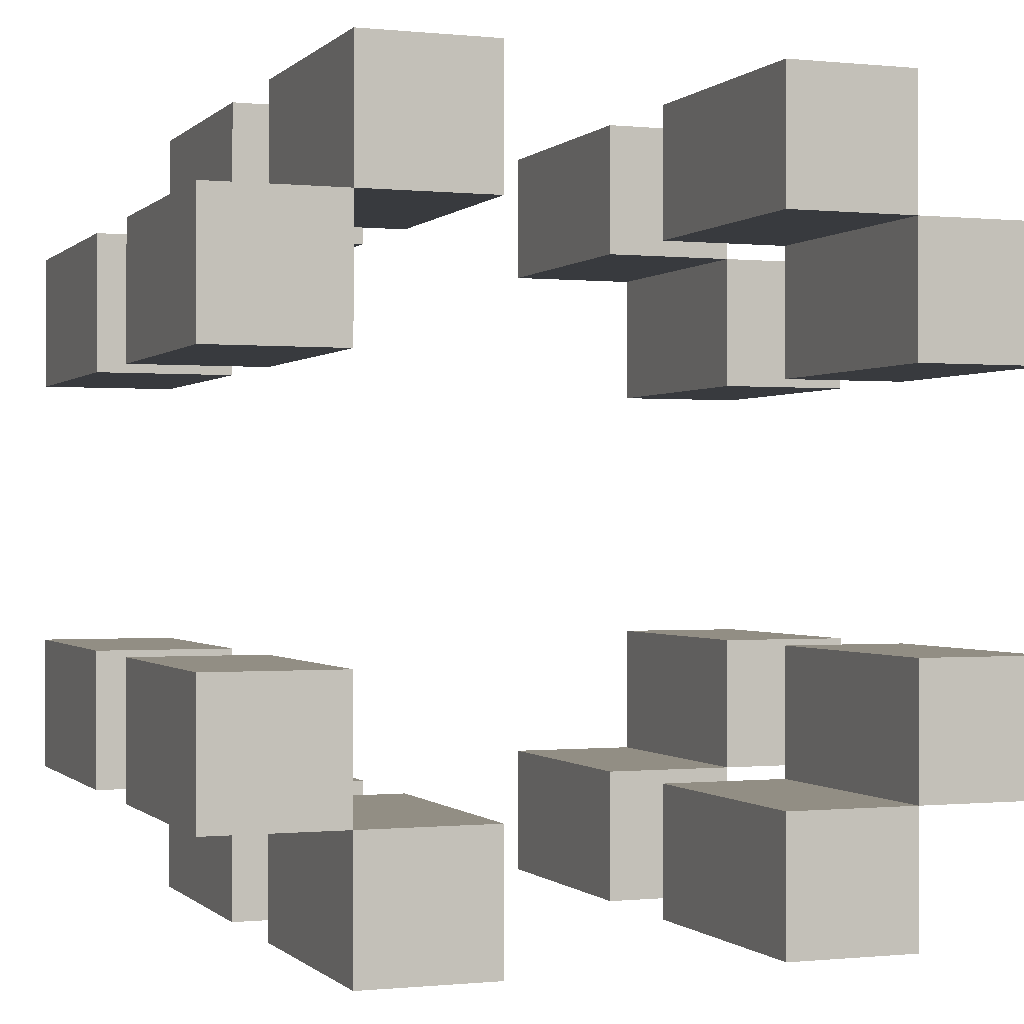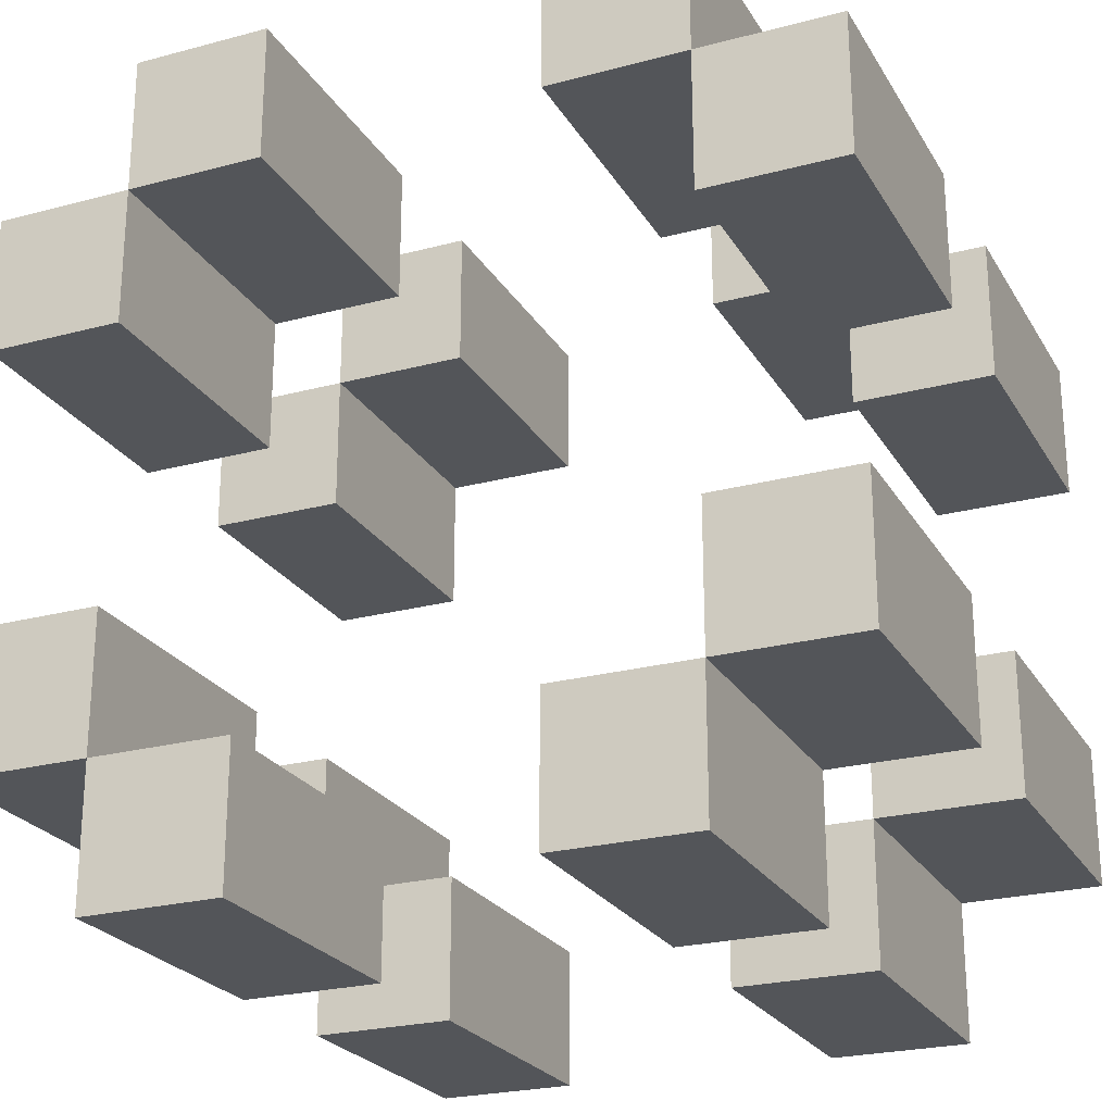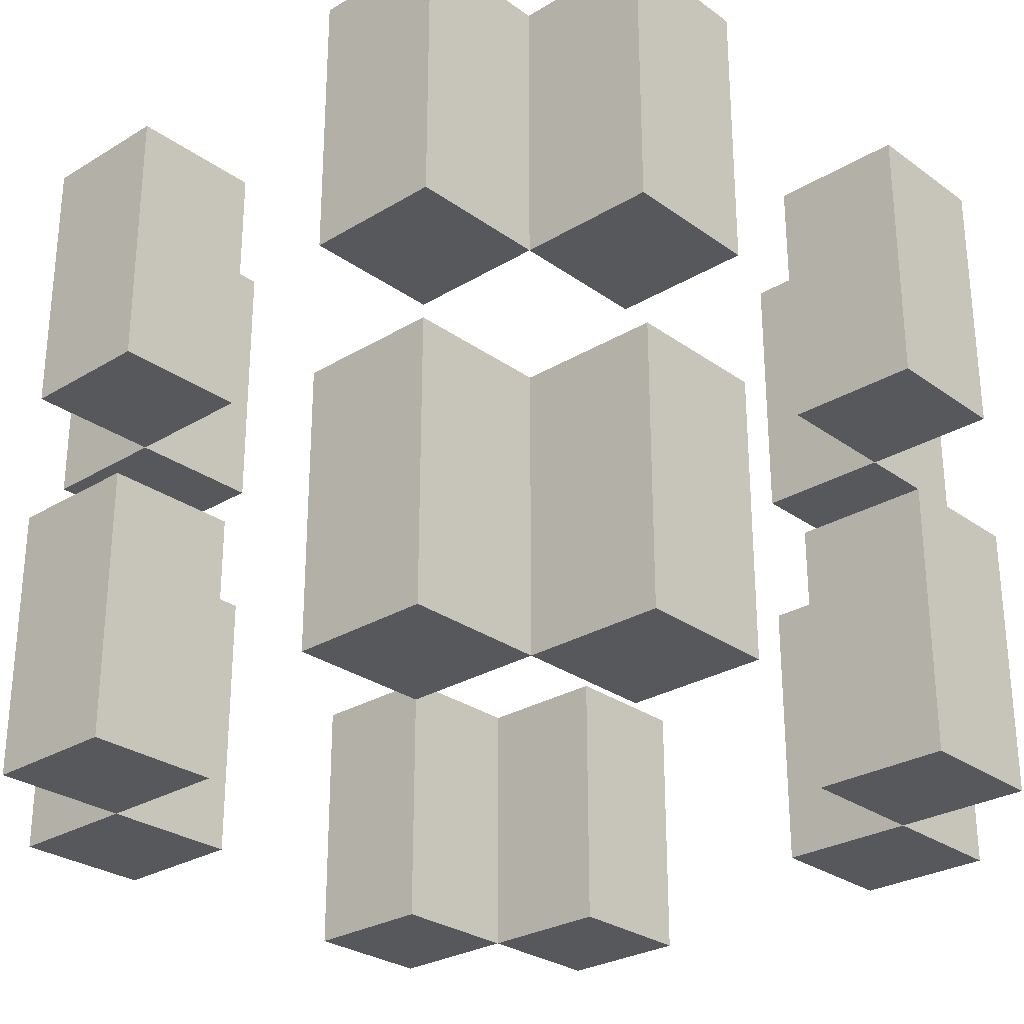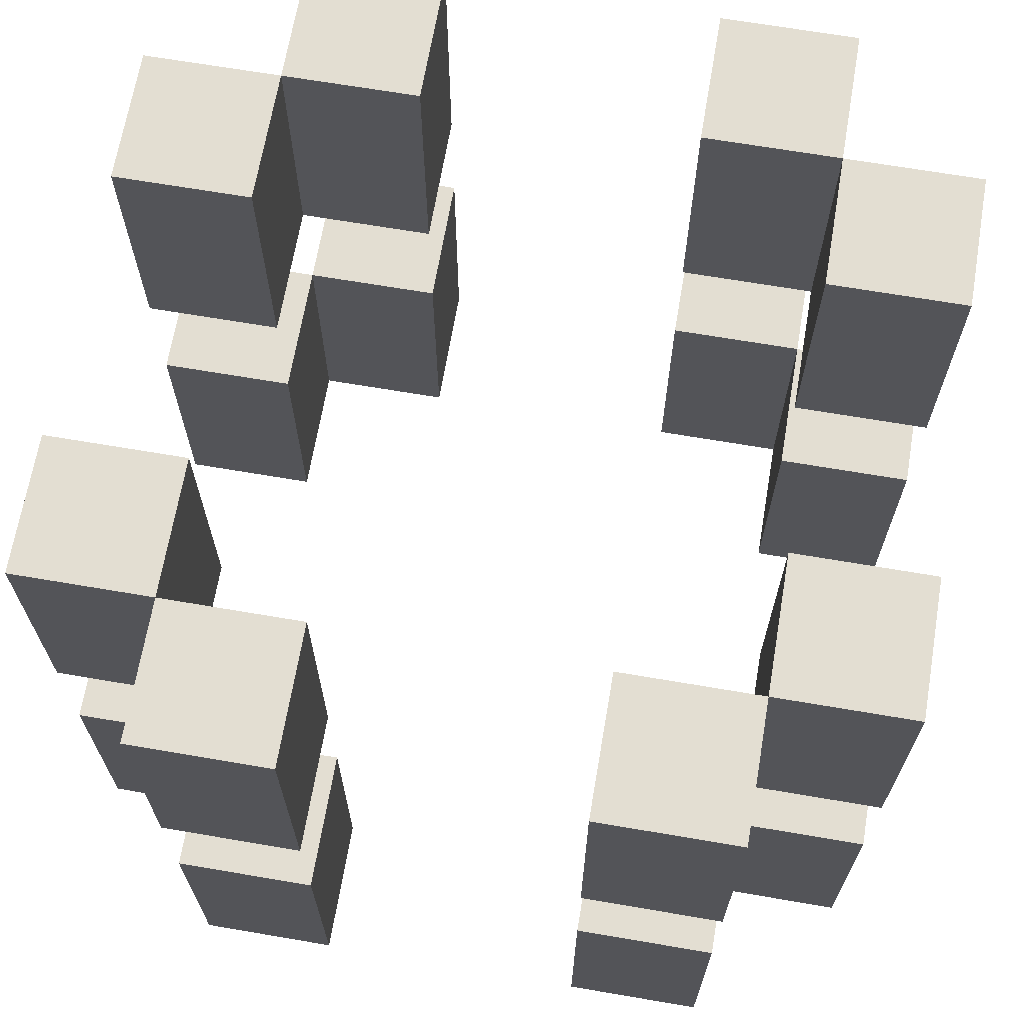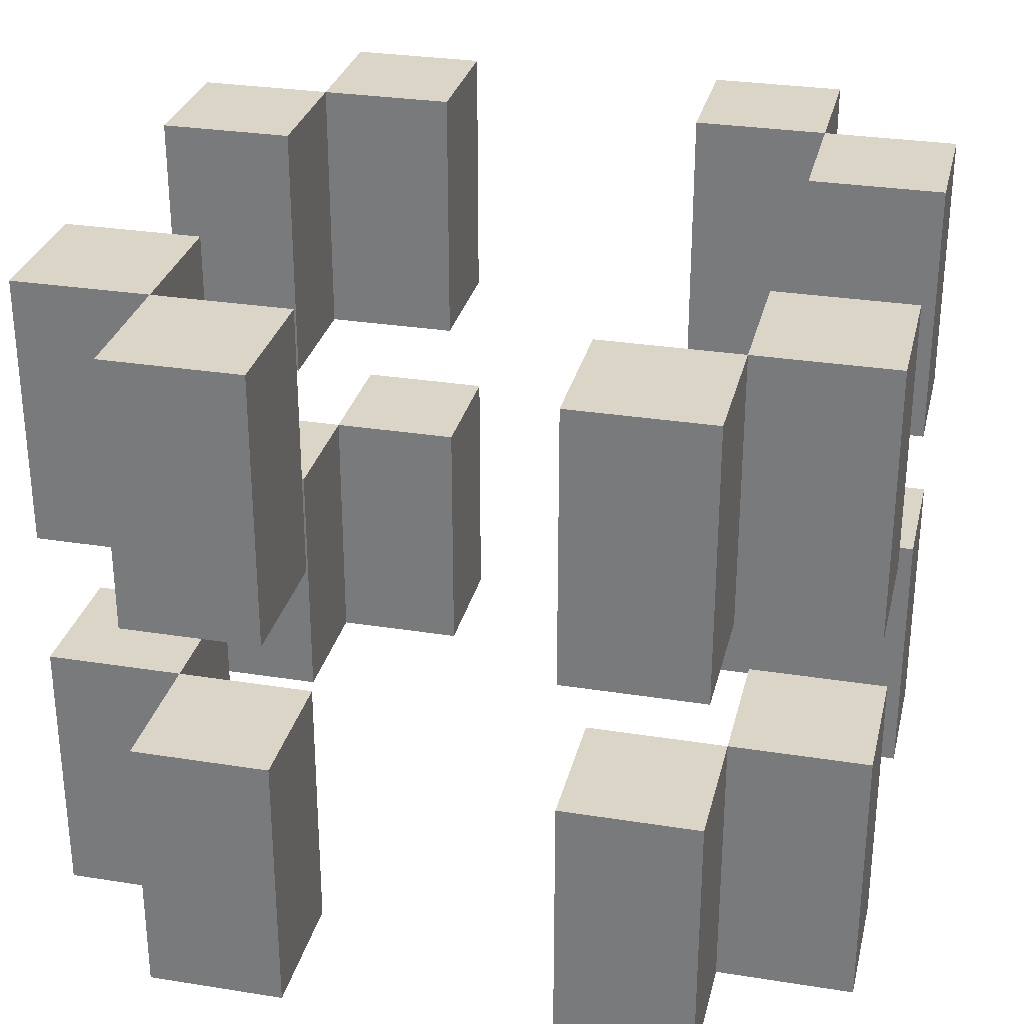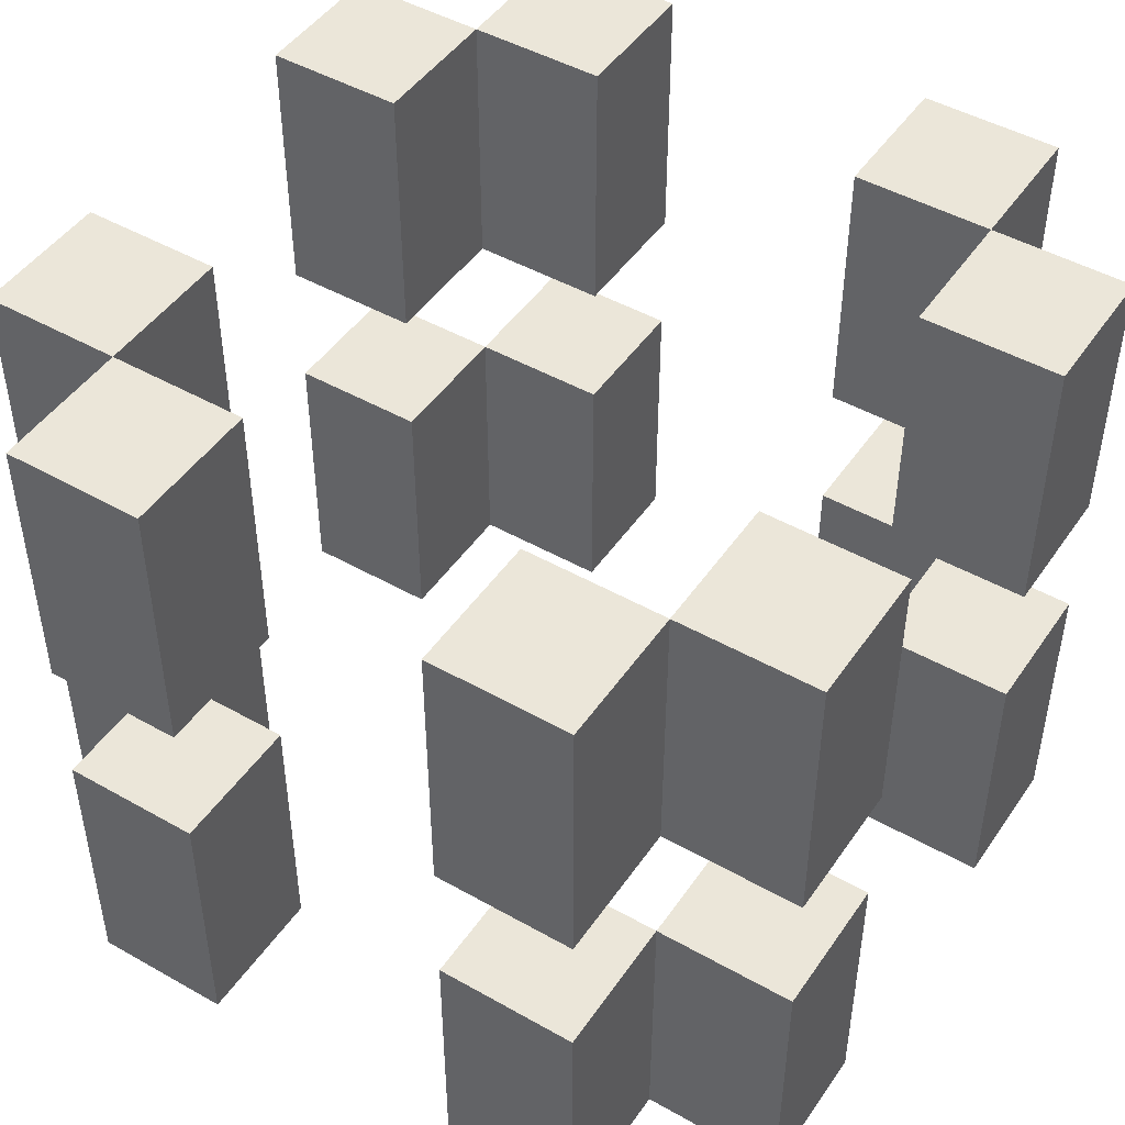
<metadata>
{"format":"obj","ext":"obj","renderer":"f3d","projection":"perspective","resolution":1024,"background":"white","views":[{"elev":-0.4,"azim":-20.7,"up":"+Z"},{"elev":-24.2,"azim":-156.2,"up":"+Z"},{"elev":-27.9,"azim":42.6,"up":"+Y"},{"elev":67.5,"azim":-170.3,"up":"+Y"},{"elev":29.5,"azim":103.2,"up":"+Y"},{"elev":47.0,"azim":122.7,"up":"+Y"}]}
</metadata>
<code>
g lamp-1
v -3 31 2
v -3 31 1
v -3 31 -1
v -3 31 -2
v -3 33 2
v -3 33 1
v -3 33 -1
v -3 33 -2
v -3 34 2
v -3 34 1
v -3 34 -1
v -3 34 -2
v -3 36 2
v -3 36 1
v -3 36 -1
v -3 36 -2
v -2 31 3
v -2 31 2
v -2 31 -2
v -2 31 -3
v -2 33 3
v -2 33 2
v -2 33 -2
v -2 33 -3
v -2 34 3
v -2 34 2
v -2 34 -2
v -2 34 -3
v -2 36 3
v -2 36 2
v -2 36 -2
v -2 36 -3
v 1 31 3
v 1 31 2
v 1 31 -2
v 1 31 -3
v 1 33 3
v 1 33 2
v 1 33 -2
v 1 33 -3
v 1 34 3
v 1 34 2
v 1 34 -2
v 1 34 -3
v 1 36 3
v 1 36 2
v 1 36 -2
v 1 36 -3
v 2 31 2
v 2 31 1
v 2 31 -1
v 2 31 -2
v 2 33 2
v 2 33 1
v 2 33 -1
v 2 33 -2
v 2 34 2
v 2 34 1
v 2 34 -1
v 2 34 -2
v 2 36 2
v 2 36 1
v 2 36 -1
v 2 36 -2
v -2 31 2
v -2 31 1
v -2 31 -1
v -2 31 -2
v -2 33 2
v -2 33 1
v -2 33 -1
v -2 33 -2
v -2 34 2
v -2 34 1
v -2 34 -1
v -2 34 -2
v -2 36 2
v -2 36 1
v -2 36 -1
v -2 36 -2
v -1 31 3
v -1 31 2
v -1 31 -2
v -1 31 -3
v -1 33 3
v -1 33 2
v -1 33 -2
v -1 33 -3
v -1 34 3
v -1 34 2
v -1 34 -2
v -1 34 -3
v -1 36 3
v -1 36 2
v -1 36 -2
v -1 36 -3
v 2 31 3
v 2 31 2
v 2 31 -2
v 2 31 -3
v 2 33 3
v 2 33 2
v 2 33 -2
v 2 33 -3
v 2 34 3
v 2 34 2
v 2 34 -2
v 2 34 -3
v 2 36 3
v 2 36 2
v 2 36 -2
v 2 36 -3
v 3 31 2
v 3 31 1
v 3 31 -1
v 3 31 -2
v 3 33 2
v 3 33 1
v 3 33 -1
v 3 33 -2
v 3 34 2
v 3 34 1
v 3 34 -1
v 3 34 -2
v 3 36 2
v 3 36 1
v 3 36 -1
v 3 36 -2
v -2 31 3
v -2 33 3
v -2 34 3
v -2 36 3
v -1 31 3
v -1 33 3
v -1 34 3
v -1 36 3
v 1 31 3
v 1 33 3
v 1 34 3
v 1 36 3
v 2 31 3
v 2 33 3
v 2 34 3
v 2 36 3
v -3 31 2
v -3 33 2
v -3 34 2
v -3 36 2
v -2 31 2
v -2 33 2
v -2 34 2
v -2 36 2
v 2 31 2
v 2 33 2
v 2 34 2
v 2 36 2
v 3 31 2
v 3 33 2
v 3 34 2
v 3 36 2
v -3 31 -1
v -3 33 -1
v -3 34 -1
v -3 36 -1
v -2 31 -1
v -2 33 -1
v -2 34 -1
v -2 36 -1
v 2 31 -1
v 2 33 -1
v 2 34 -1
v 2 36 -1
v 3 31 -1
v 3 33 -1
v 3 34 -1
v 3 36 -1
v -2 31 -2
v -2 33 -2
v -2 34 -2
v -2 36 -2
v -1 31 -2
v -1 33 -2
v -1 34 -2
v -1 36 -2
v 1 31 -2
v 1 33 -2
v 1 34 -2
v 1 36 -2
v 2 31 -2
v 2 33 -2
v 2 34 -2
v 2 36 -2
v -2 31 2
v -2 33 2
v -2 34 2
v -2 36 2
v -1 31 2
v -1 33 2
v -1 34 2
v -1 36 2
v 1 31 2
v 1 33 2
v 1 34 2
v 1 36 2
v 2 31 2
v 2 33 2
v 2 34 2
v 2 36 2
v -3 31 1
v -3 33 1
v -3 34 1
v -3 36 1
v -2 31 1
v -2 33 1
v -2 34 1
v -2 36 1
v 2 31 1
v 2 33 1
v 2 34 1
v 2 36 1
v 3 31 1
v 3 33 1
v 3 34 1
v 3 36 1
v -3 31 -2
v -3 33 -2
v -3 34 -2
v -3 36 -2
v -2 31 -2
v -2 33 -2
v -2 34 -2
v -2 36 -2
v 2 31 -2
v 2 33 -2
v 2 34 -2
v 2 36 -2
v 3 31 -2
v 3 33 -2
v 3 34 -2
v 3 36 -2
v -2 31 -3
v -2 33 -3
v -2 34 -3
v -2 36 -3
v -1 31 -3
v -1 33 -3
v -1 34 -3
v -1 36 -3
v 1 31 -3
v 1 33 -3
v 1 34 -3
v 1 36 -3
v 2 31 -3
v 2 33 -3
v 2 34 -3
v 2 36 -3
v -2 31 3
v -1 31 3
v 1 31 3
v 2 31 3
v -3 31 2
v -2 31 2
v -1 31 2
v 1 31 2
v 2 31 2
v 3 31 2
v -3 31 1
v -2 31 1
v 2 31 1
v 3 31 1
v -3 31 -1
v -2 31 -1
v 2 31 -1
v 3 31 -1
v -3 31 -2
v -2 31 -2
v -1 31 -2
v 1 31 -2
v 2 31 -2
v 3 31 -2
v -2 31 -3
v -1 31 -3
v 1 31 -3
v 2 31 -3
v -2 34 3
v -1 34 3
v 1 34 3
v 2 34 3
v -3 34 2
v -2 34 2
v -1 34 2
v 1 34 2
v 2 34 2
v 3 34 2
v -3 34 1
v -2 34 1
v 2 34 1
v 3 34 1
v -3 34 -1
v -2 34 -1
v 2 34 -1
v 3 34 -1
v -3 34 -2
v -2 34 -2
v -1 34 -2
v 1 34 -2
v 2 34 -2
v 3 34 -2
v -2 34 -3
v -1 34 -3
v 1 34 -3
v 2 34 -3
v -2 33 3
v -1 33 3
v 1 33 3
v 2 33 3
v -3 33 2
v -2 33 2
v -1 33 2
v 1 33 2
v 2 33 2
v 3 33 2
v -3 33 1
v -2 33 1
v 2 33 1
v 3 33 1
v -3 33 -1
v -2 33 -1
v 2 33 -1
v 3 33 -1
v -3 33 -2
v -2 33 -2
v -1 33 -2
v 1 33 -2
v 2 33 -2
v 3 33 -2
v -2 33 -3
v -1 33 -3
v 1 33 -3
v 2 33 -3
v -2 36 3
v -1 36 3
v 1 36 3
v 2 36 3
v -3 36 2
v -2 36 2
v -1 36 2
v 1 36 2
v 2 36 2
v 3 36 2
v -3 36 1
v -2 36 1
v 2 36 1
v 3 36 1
v -3 36 -1
v -2 36 -1
v 2 36 -1
v 3 36 -1
v -3 36 -2
v -2 36 -2
v -1 36 -2
v 1 36 -2
v 2 36 -2
v 3 36 -2
v -2 36 -3
v -1 36 -3
v 1 36 -3
v 2 36 -3
f 5 2 1
f 6 2 5
f 7 4 3
f 8 4 7
f 13 10 9
f 14 10 13
f 15 12 11
f 16 12 15
f 21 18 17
f 22 18 21
f 23 20 19
f 24 20 23
f 29 26 25
f 30 26 29
f 31 28 27
f 32 28 31
f 37 34 33
f 38 34 37
f 39 36 35
f 40 36 39
f 45 42 41
f 46 42 45
f 47 44 43
f 48 44 47
f 53 50 49
f 54 50 53
f 55 52 51
f 56 52 55
f 61 58 57
f 62 58 61
f 63 60 59
f 64 60 63
f 65 66 69
f 69 66 70
f 67 68 71
f 71 68 72
f 73 74 77
f 77 74 78
f 75 76 79
f 79 76 80
f 81 82 85
f 85 82 86
f 83 84 87
f 87 84 88
f 89 90 93
f 93 90 94
f 91 92 95
f 95 92 96
f 97 98 101
f 101 98 102
f 99 100 103
f 103 100 104
f 105 106 109
f 109 106 110
f 107 108 111
f 111 108 112
f 113 114 117
f 117 114 118
f 115 116 119
f 119 116 120
f 121 122 125
f 125 122 126
f 123 124 127
f 127 124 128
f 133 130 129
f 134 130 133
f 135 132 131
f 136 132 135
f 141 138 137
f 142 138 141
f 143 140 139
f 144 140 143
f 149 146 145
f 150 146 149
f 151 148 147
f 152 148 151
f 157 154 153
f 158 154 157
f 159 156 155
f 160 156 159
f 165 162 161
f 166 162 165
f 167 164 163
f 168 164 167
f 173 170 169
f 174 170 173
f 175 172 171
f 176 172 175
f 181 178 177
f 182 178 181
f 183 180 179
f 184 180 183
f 189 186 185
f 190 186 189
f 191 188 187
f 192 188 191
f 193 194 197
f 197 194 198
f 195 196 199
f 199 196 200
f 201 202 205
f 205 202 206
f 203 204 207
f 207 204 208
f 209 210 213
f 213 210 214
f 211 212 215
f 215 212 216
f 217 218 221
f 221 218 222
f 219 220 223
f 223 220 224
f 225 226 229
f 229 226 230
f 227 228 231
f 231 228 232
f 233 234 237
f 237 234 238
f 235 236 239
f 239 236 240
f 241 242 245
f 245 242 246
f 243 244 247
f 247 244 248
f 249 250 253
f 253 250 254
f 251 252 255
f 255 252 256
f 262 258 257
f 263 258 262
f 264 260 259
f 265 260 264
f 267 262 261
f 268 262 267
f 269 266 265
f 270 266 269
f 275 272 271
f 276 272 275
f 279 274 273
f 280 274 279
f 281 277 276
f 282 277 281
f 283 279 278
f 284 279 283
f 290 286 285
f 291 286 290
f 292 288 287
f 293 288 292
f 295 290 289
f 296 290 295
f 297 294 293
f 298 294 297
f 303 300 299
f 304 300 303
f 307 302 301
f 308 302 307
f 309 305 304
f 310 305 309
f 311 307 306
f 312 307 311
f 313 314 318
f 318 314 319
f 315 316 320
f 320 316 321
f 317 318 323
f 323 318 324
f 321 322 325
f 325 322 326
f 327 328 331
f 331 328 332
f 329 330 335
f 335 330 336
f 332 333 337
f 337 333 338
f 334 335 339
f 339 335 340
f 341 342 346
f 346 342 347
f 343 344 348
f 348 344 349
f 345 346 351
f 351 346 352
f 349 350 353
f 353 350 354
f 355 356 359
f 359 356 360
f 357 358 363
f 363 358 364
f 360 361 365
f 365 361 366
f 362 363 367
f 367 363 368

</code>
